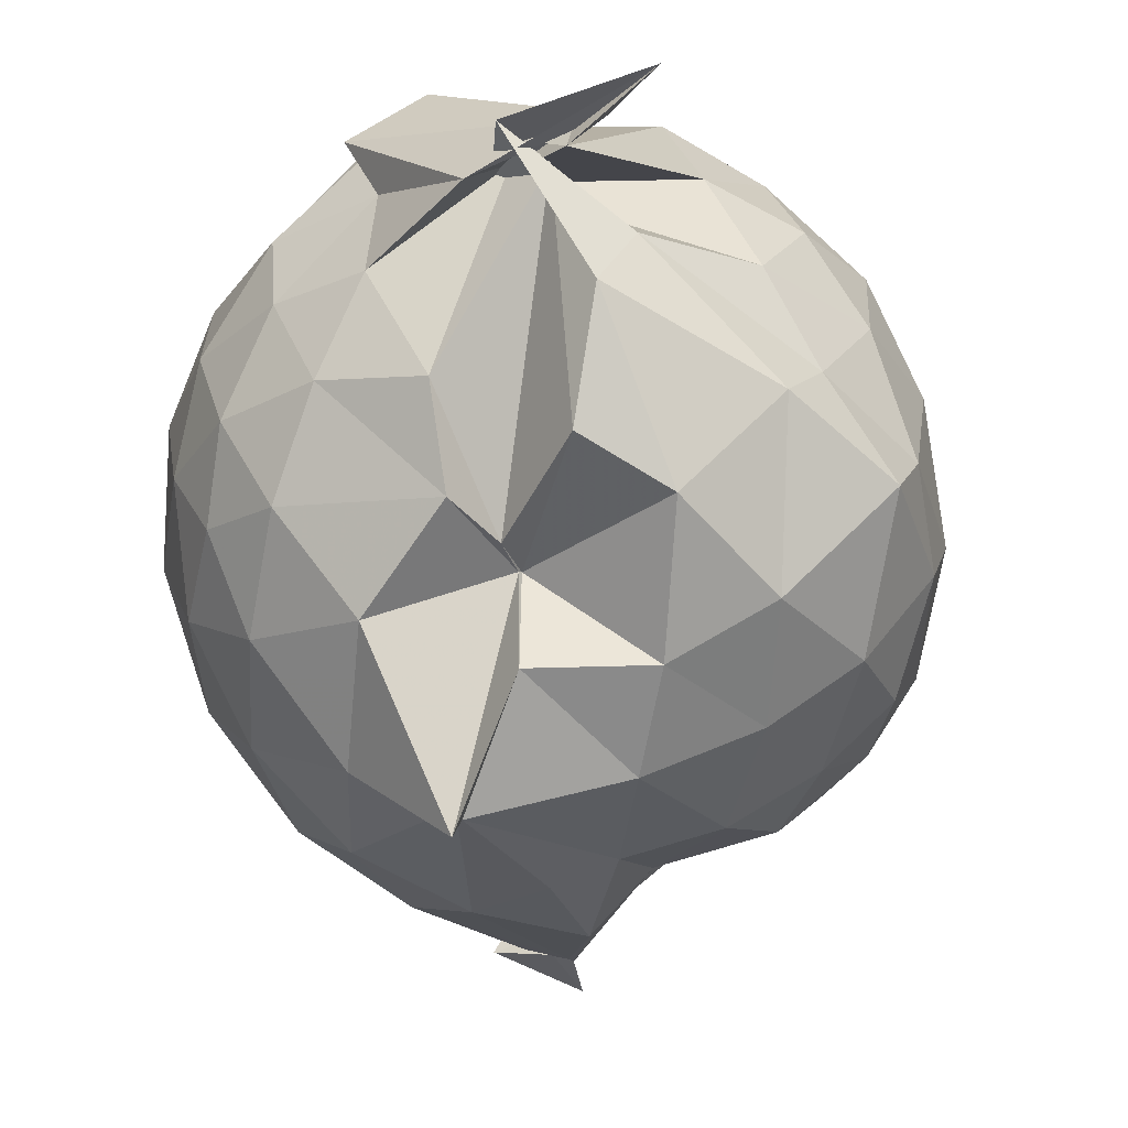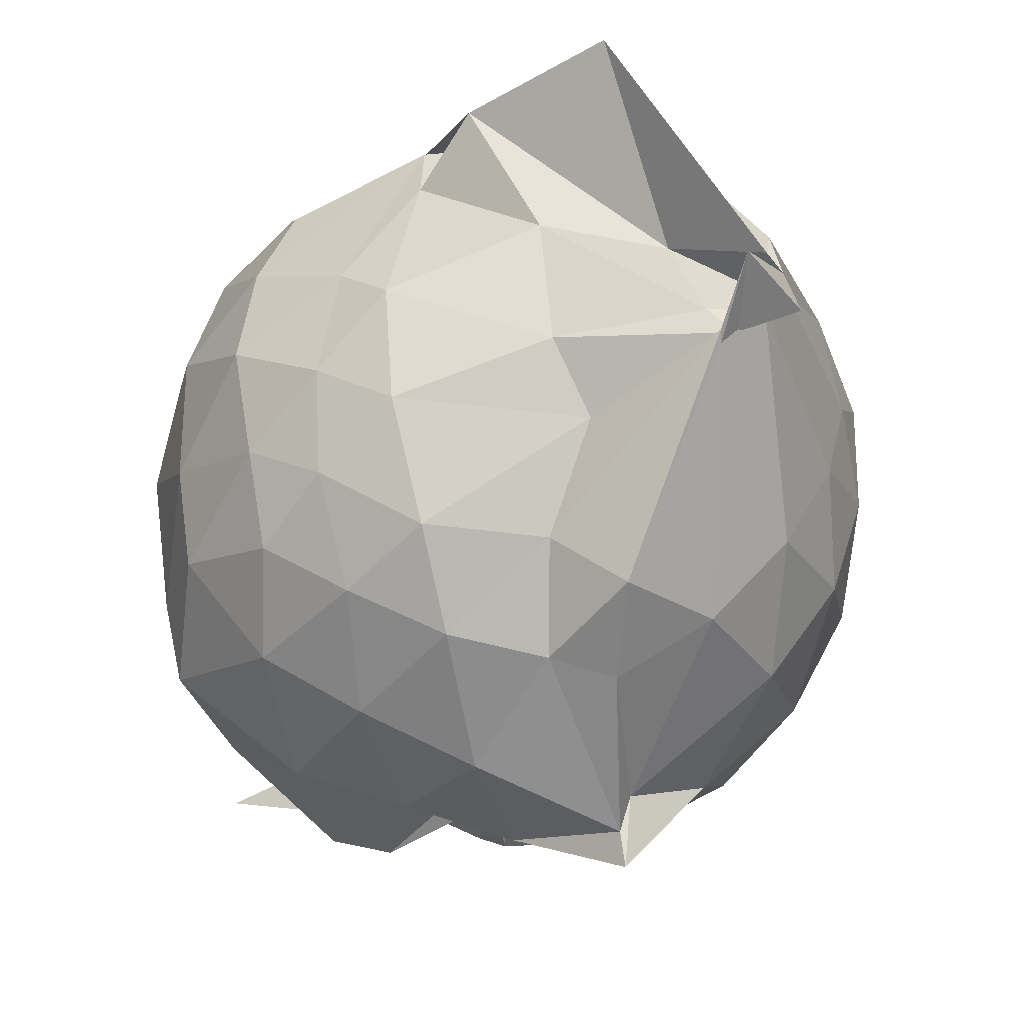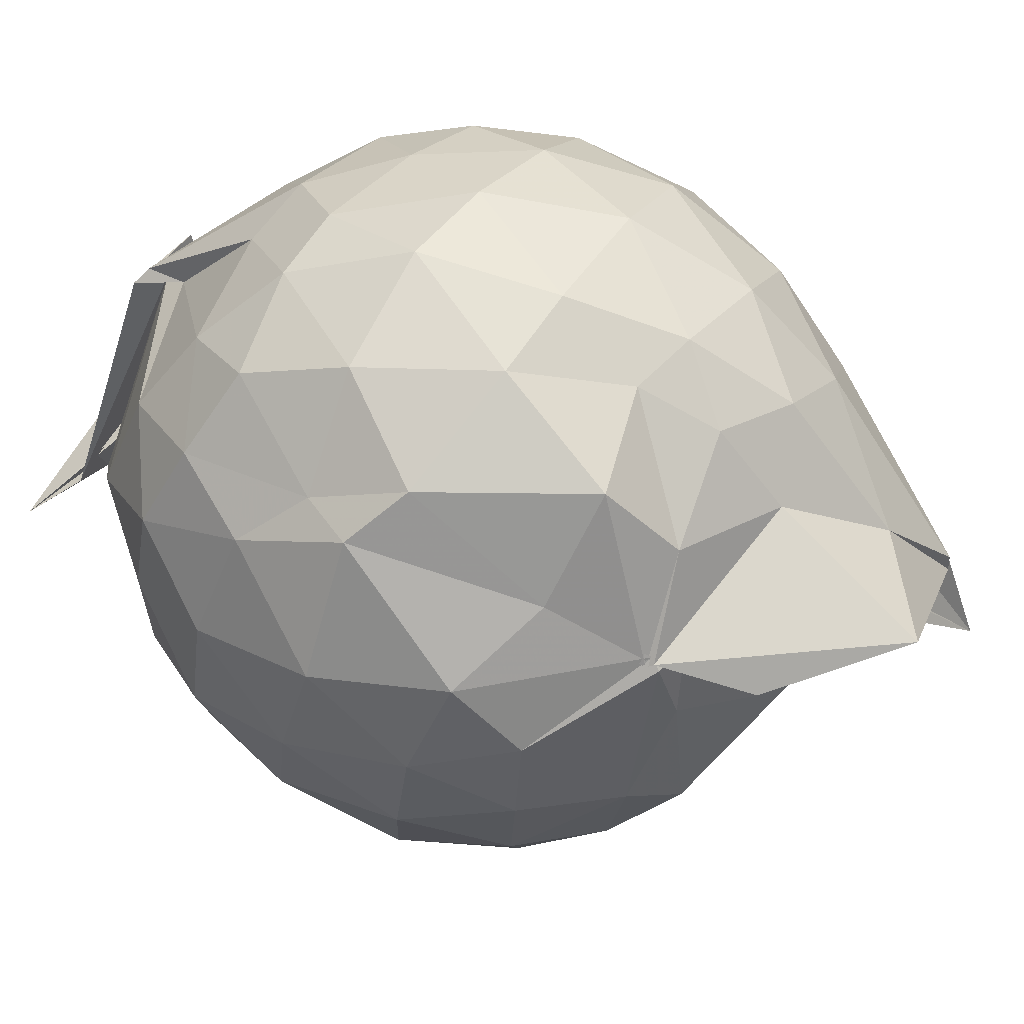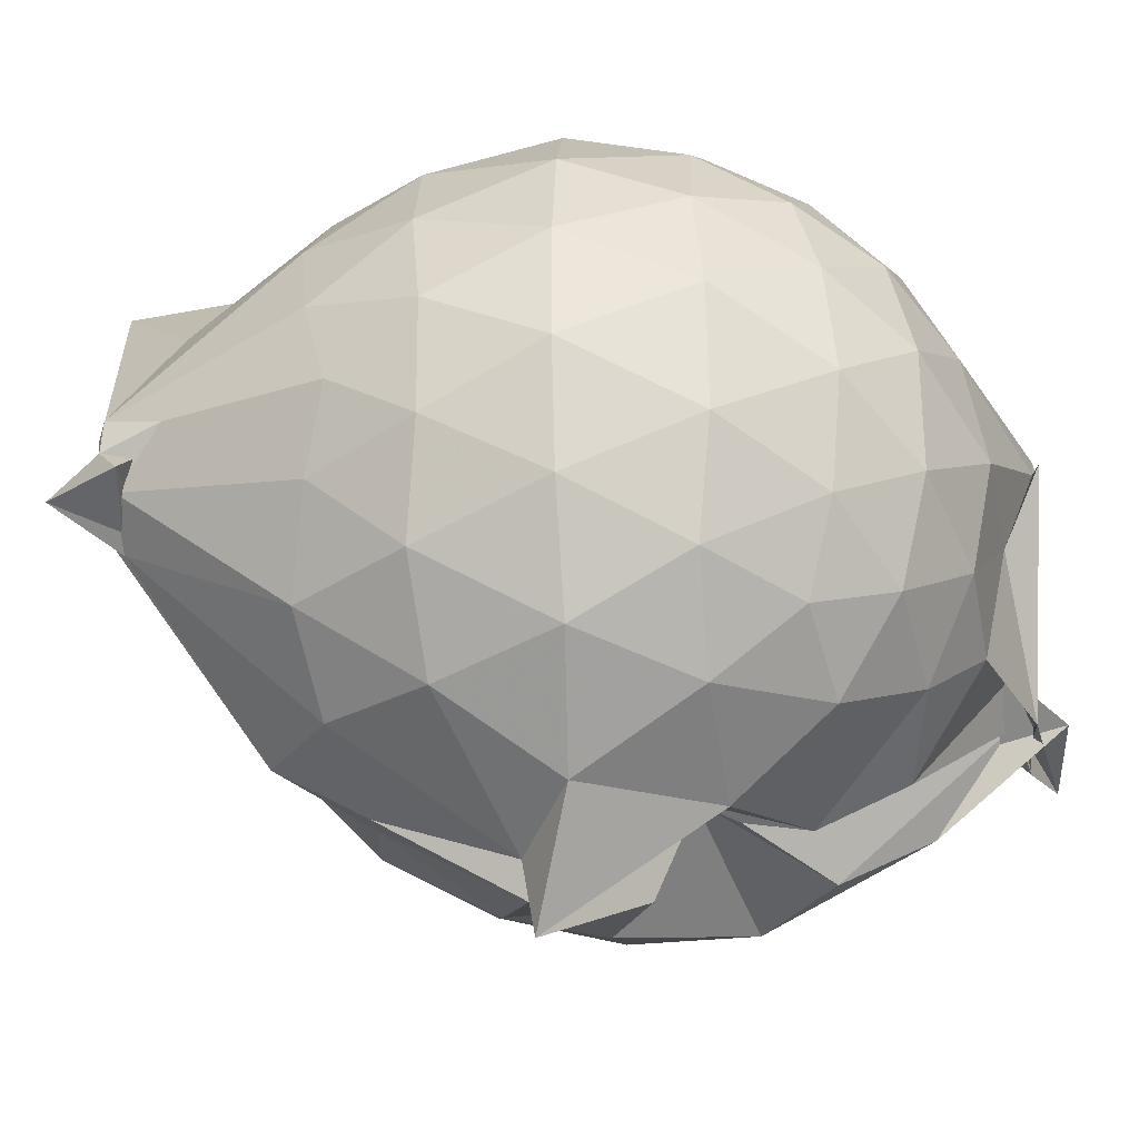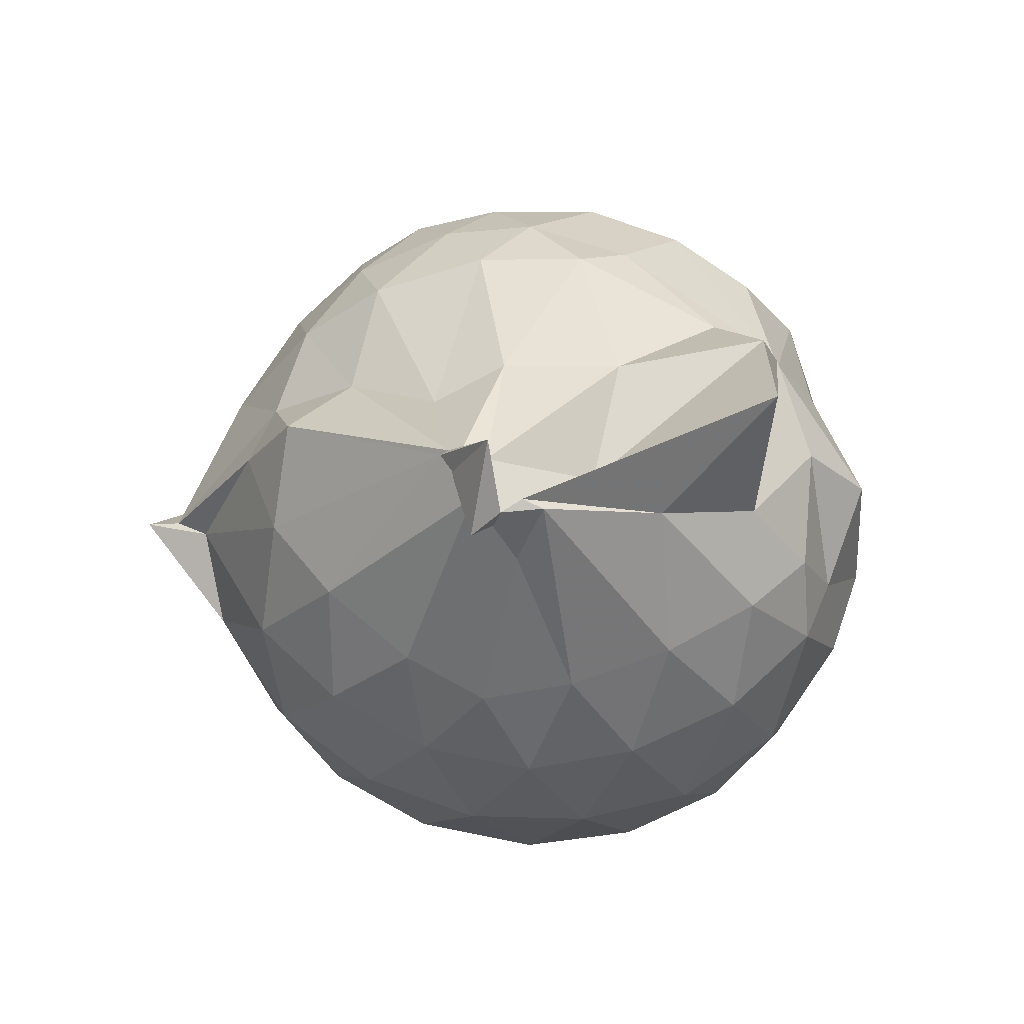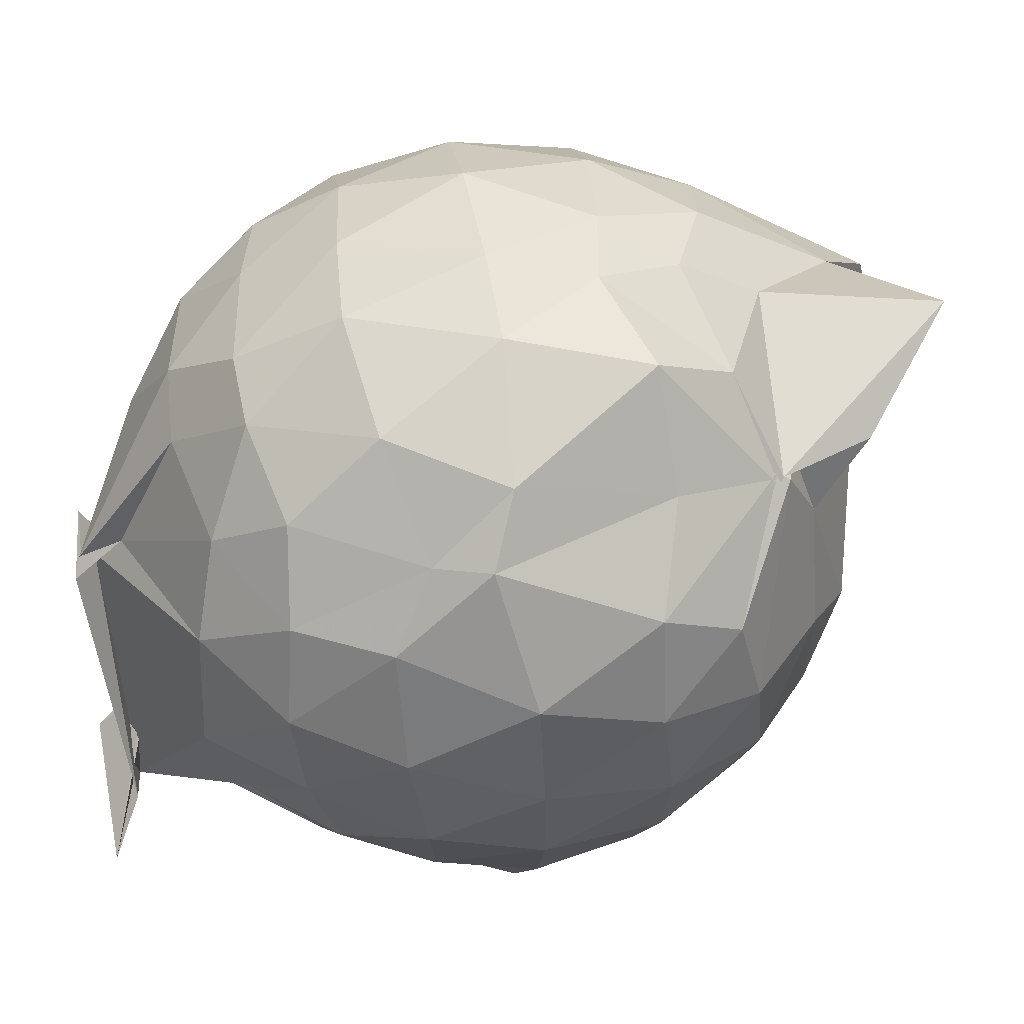
<metadata>
{"format":"obj","ext":"obj","renderer":"f3d","projection":"perspective","resolution":1024,"background":"white","views":[{"elev":-64.3,"azim":-159.3,"up":"+Y"},{"elev":-31.7,"azim":-7.5,"up":"+Y"},{"elev":72.6,"azim":-56.1,"up":"+Y"},{"elev":-27.5,"azim":94.4,"up":"+Y"},{"elev":63.5,"azim":101.2,"up":"+Z"},{"elev":67.3,"azim":-99.8,"up":"+Y"}]}
</metadata>
<code>
v 0.3555 -0.3564 1.735
v 0.149 -0.1912 -0.2643
v 0.7884 -0.2805 1.265
v 0.7296 -0.06425 1.325
v 0.604 0.1613 1.354
v 0.4263 0.3502 1.323
v 0.2363 0.4681 1.235
v -0.04151 0.4373 1.306
v -0.2746 0.2952 1.377
v -0.2497 0.3099 1.377
v -0.57 0.1893 1.238
v -0.6574 -0.02596 1.28
v -0.6951 -0.272 1.294
v -0.6496 -0.5379 1.284
v -0.6028 -0.7487 1.205
v -0.4071 -0.8714 1.248
v -0.1774 -0.9724 1.252
v 0.06142 -1.003 1.226
v 0.2195 -1.041 1.22
v 0.4345 -0.9109 1.293
v 0.6087 -0.7193 1.343
v 0.7332 -0.4886 1.307
v 0.8766 -0.1438 1.059
v 0.7864 0.1115 1.088
v 0.6117 0.3485 1.093
v 0.368 0.512 1.065
v 0.1955 0.5471 1.035
v -0.06777 0.5938 1.121
v -0.3144 0.4194 1.126
v -0.5725 0.3302 1.05
v -0.7348 0.1127 1.031
v -0.8133 -0.1433 1.046
v -0.8107 -0.4531 1.034
v -0.7739 -0.6739 0.9803
v -0.5838 -0.9228 0.9941
v -0.3514 -1.054 1.003
v -0.07557 -1.16 0.9645
v 0.2804 -1.262 0.873
v 0.3049 -1.176 0.8871
v 0.6248 -0.9182 1.05
v 0.7863 -0.684 1.082
v 0.8713 -0.4205 1.057
v 0.886 0.00823 0.7794
v 0.7657 0.2661 0.7799
v 0.5557 0.4729 0.7823
v 0.2654 0.6015 0.7874
v 0.03564 0.6343 0.7884
v -0.2985 0.5728 0.7566
v -0.4549 0.4885 0.686
v -0.7111 0.2494 0.7443
v -0.8315 -0.014 0.7372
v -0.8711 -0.3019 0.7327
v -0.8221 -0.6469 0.7226
v -0.7768 -0.827 0.6751
v -0.4812 -1.08 0.7134
v -0.2156 -1.161 0.732
v 0.05936 -1.185 0.6236
v 0.2941 -1.346 0.8585
v 0.5069 -1.087 0.7741
v 0.7477 -0.8518 0.7625
v 0.8859 -0.5806 0.7715
v 0.9346 -0.2855 0.7753
v 0.7991 0.131 0.49
v 0.6373 0.3524 0.4934
v 0.4082 0.4984 0.464
v 0.1776 0.5773 0.4472
v -0.1355 0.5866 0.4853
v -0.4062 0.4571 0.5529
v -0.5541 0.3357 0.4449
v -0.7363 0.09403 0.4364
v -0.8347 -0.1701 0.4626
v -0.8149 -0.4477 0.4695
v -0.6991 -0.7047 0.4229
v -0.6292 -0.8551 0.372
v -0.366 -1.111 0.3997
v 0.02288 -0.9339 0.5346
v 0.02703 -0.944 0.527
v 0.3473 -1.089 0.4498
v 0.6218 -0.9326 0.4806
v 0.7952 -0.7089 0.4892
v 0.8768 -0.4441 0.4585
v 0.8811 -0.1376 0.4624
v 0.6547 0.2009 0.2754
v 0.4607 0.327 0.2317
v 0.1931 0.425 0.1886
v 0.002455 0.4663 0.1967
v -0.2522 0.4614 0.2545
v -0.4483 0.3284 0.2233
v -0.599 0.1397 0.1851
v -0.6875 -0.08958 0.1984
v -0.7462 -0.3145 0.2548
v -0.6489 -0.5574 0.2065
v -0.4413 -0.7193 -0.01217
v -0.3479 -0.897 -0.009657
v -0.2087 -1.053 0.2217
v 0.0281 -0.9939 0.4312
v 0.08525 -1.041 0.273
v 0.4604 -0.9143 0.218
v 0.6485 -0.7743 0.2733
v 0.728 -0.5638 0.2158
v 0.7639 -0.2943 0.1915
v 0.7338 -0.02127 0.2183
v 0.568 -0.2379 1.655
v 0.4939 -0.1876 1.8
v 0.3771 0.088 1.654
v 0.2126 0.3119 1.43
v -0.2616 0.3053 1.39
v -0.1801 0.2985 1.423
v -0.2651 0.2935 1.406
v -0.4621 -0.1433 1.468
v -0.5088 -0.4115 1.455
v -0.4907 -0.6413 1.379
v -0.2546 -0.7807 1.414
v 0.04029 -0.7861 1.4
v 0.211 -0.9148 1.443
v 0.3793 -0.4653 1.76
v 0.4837 -0.3643 1.767
v 0.5228 -0.2866 1.798
v 0.4836 -0.2415 1.812
v 0.112 0.3155 1.855
v -0.1796 0.2591 1.618
v -0.2804 0.1264 1.475
v -0.3625 -0.2495 1.568
v -0.3384 -0.5142 1.52
v 0.1172 -0.5415 1.537
v 0.3748 -0.4455 1.783
v 0.4089 -0.3395 1.939
v 0.5726 -0.3494 1.747
v 0.2971 -0.09684 1.612
v -0.01316 -0.08882 1.65
v 0.02 -0.379 1.612
v 0.4152 -0.4315 1.758
v 0.5391 0.1002 0.07347
v 0.2828 0.2355 0.02707
v 0.09991 0.2323 0.01219
v -0.1998 0.317 0.07726
v -0.3725 0.1573 0.01004
v -0.5175 -0.1094 -0.02437
v -0.5803 -0.3294 0.05495
v -0.1722 -0.5411 -0.1647
v -0.246 -0.6608 -0.3234
v -0.3165 -0.6387 -0.1925
v 0.04261 -0.9222 0.05725
v 0.2916 -0.8094 0.02387
v 0.5402 -0.7004 0.07755
v 0.5913 -0.4448 0.01567
v 0.5931 -0.1512 0.01715
v 0.3466 -0.02812 -0.08856
v -0.01142 -0.09846 -0.2657
v -0.004053 -0.05883 -0.1571
v 0.01174 -0.1482 -0.2318
v -0.3704 -0.7293 -0.241
v -0.6048 -0.6804 -0.3216
v -0.2253 -0.5526 -0.1925
v 0.1281 -0.6661 -0.1172
v 0.3601 -0.5712 -0.08564
v 0.3647 -0.3058 -0.1381
v -0.02933 -0.1203 -0.2652
v -0.05652 -0.1262 -0.283
v -0.4652 -0.6337 -0.245
v -0.1445 -0.7032 -0.2422
v 0.09161 -0.3763 -0.1773
f 3 23 4
f 4 23 24
f 4 24 5
f 5 24 25
f 5 25 6
f 6 25 26
f 6 26 7
f 7 26 27
f 7 27 8
f 8 27 28
f 8 28 9
f 9 28 29
f 9 29 10
f 10 29 30
f 10 30 11
f 11 30 31
f 11 31 12
f 12 31 32
f 12 32 13
f 13 32 33
f 13 33 14
f 14 33 34
f 14 34 15
f 15 34 35
f 15 35 16
f 16 35 36
f 16 36 17
f 17 36 37
f 17 37 18
f 18 37 38
f 18 38 19
f 19 38 39
f 19 39 20
f 20 39 40
f 20 40 21
f 21 40 41
f 21 41 22
f 22 41 42
f 22 42 3
f 3 42 23
f 23 43 24
f 24 43 44
f 24 44 25
f 25 44 45
f 25 45 26
f 26 45 46
f 26 46 27
f 27 46 47
f 27 47 28
f 28 47 48
f 28 48 29
f 29 48 49
f 29 49 30
f 30 49 50
f 30 50 31
f 31 50 51
f 31 51 32
f 32 51 52
f 32 52 33
f 33 52 53
f 33 53 34
f 34 53 54
f 34 54 35
f 35 54 55
f 35 55 36
f 36 55 56
f 36 56 37
f 37 56 57
f 37 57 38
f 38 57 58
f 38 58 39
f 39 58 59
f 39 59 40
f 40 59 60
f 40 60 41
f 41 60 61
f 41 61 42
f 42 61 62
f 42 62 23
f 23 62 43
f 43 63 44
f 44 63 64
f 44 64 45
f 45 64 65
f 45 65 46
f 46 65 66
f 46 66 47
f 47 66 67
f 47 67 48
f 48 67 68
f 48 68 49
f 49 68 69
f 49 69 50
f 50 69 70
f 50 70 51
f 51 70 71
f 51 71 52
f 52 71 72
f 52 72 53
f 53 72 73
f 53 73 54
f 54 73 74
f 54 74 55
f 55 74 75
f 55 75 56
f 56 75 76
f 56 76 57
f 57 76 77
f 57 77 58
f 58 77 78
f 58 78 59
f 59 78 79
f 59 79 60
f 60 79 80
f 60 80 61
f 61 80 81
f 61 81 62
f 62 81 82
f 62 82 43
f 43 82 63
f 63 83 64
f 64 83 84
f 64 84 65
f 65 84 85
f 65 85 66
f 66 85 86
f 66 86 67
f 67 86 87
f 67 87 68
f 68 87 88
f 68 88 69
f 69 88 89
f 69 89 70
f 70 89 90
f 70 90 71
f 71 90 91
f 71 91 72
f 72 91 92
f 72 92 73
f 73 92 93
f 73 93 74
f 74 93 94
f 74 94 75
f 75 94 95
f 75 95 76
f 76 95 96
f 76 96 77
f 77 96 97
f 77 97 78
f 78 97 98
f 78 98 79
f 79 98 99
f 79 99 80
f 80 99 100
f 80 100 81
f 81 100 101
f 81 101 82
f 82 101 102
f 82 102 63
f 63 102 83
f 103 104 118
f 104 119 118
f 104 105 119
f 105 120 119
f 105 106 120
f 106 107 120
f 107 121 120
f 107 108 121
f 108 122 121
f 108 109 122
f 109 110 122
f 110 123 122
f 110 111 123
f 111 124 123
f 111 112 124
f 112 113 124
f 113 125 124
f 113 114 125
f 114 126 125
f 114 115 126
f 115 116 126
f 116 127 126
f 116 117 127
f 117 118 127
f 117 103 118
f 118 119 128
f 119 129 128
f 119 120 129
f 120 121 129
f 121 130 129
f 121 122 130
f 122 123 130
f 123 131 130
f 123 124 131
f 124 125 131
f 125 132 131
f 125 126 132
f 126 127 132
f 127 128 132
f 127 118 128
f 133 148 134
f 134 148 149
f 134 149 135
f 135 149 150
f 135 150 136
f 136 150 137
f 137 150 151
f 137 151 138
f 138 151 152
f 138 152 139
f 139 152 140
f 140 152 153
f 140 153 141
f 141 153 154
f 141 154 142
f 142 154 143
f 143 154 155
f 143 155 144
f 144 155 156
f 144 156 145
f 145 156 146
f 146 156 157
f 146 157 147
f 147 157 148
f 147 148 133
f 148 158 149
f 149 158 159
f 149 159 150
f 150 159 151
f 151 159 160
f 151 160 152
f 152 160 153
f 153 160 161
f 153 161 154
f 154 161 155
f 155 161 162
f 155 162 156
f 156 162 157
f 157 162 158
f 157 158 148
f 3 4 103
f 103 4 104
f 4 5 104
f 104 5 105
f 5 6 105
f 105 6 106
f 6 7 106
f 7 8 106
f 106 8 107
f 8 9 107
f 107 9 108
f 9 10 108
f 108 10 109
f 10 11 109
f 11 12 109
f 109 12 110
f 12 13 110
f 110 13 111
f 13 14 111
f 111 14 112
f 14 15 112
f 15 16 112
f 112 16 113
f 16 17 113
f 113 17 114
f 17 18 114
f 114 18 115
f 18 19 115
f 19 20 115
f 115 20 116
f 20 21 116
f 116 21 117
f 21 22 117
f 117 22 103
f 22 3 103
f 83 133 84
f 84 133 134
f 84 134 85
f 85 134 135
f 85 135 86
f 86 135 136
f 86 136 87
f 87 136 88
f 88 136 137
f 88 137 89
f 89 137 138
f 89 138 90
f 90 138 139
f 90 139 91
f 91 139 92
f 92 139 140
f 92 140 93
f 93 140 141
f 93 141 94
f 94 141 142
f 94 142 95
f 95 142 96
f 96 142 143
f 96 143 97
f 97 143 144
f 97 144 98
f 98 144 145
f 98 145 99
f 99 145 100
f 100 145 146
f 100 146 101
f 101 146 147
f 101 147 102
f 102 147 133
f 102 133 83
f 128 129 1
f 129 130 1
f 130 131 1
f 131 132 1
f 132 128 1
f 159 158 2
f 160 159 2
f 161 160 2
f 162 161 2
f 158 162 2

</code>
